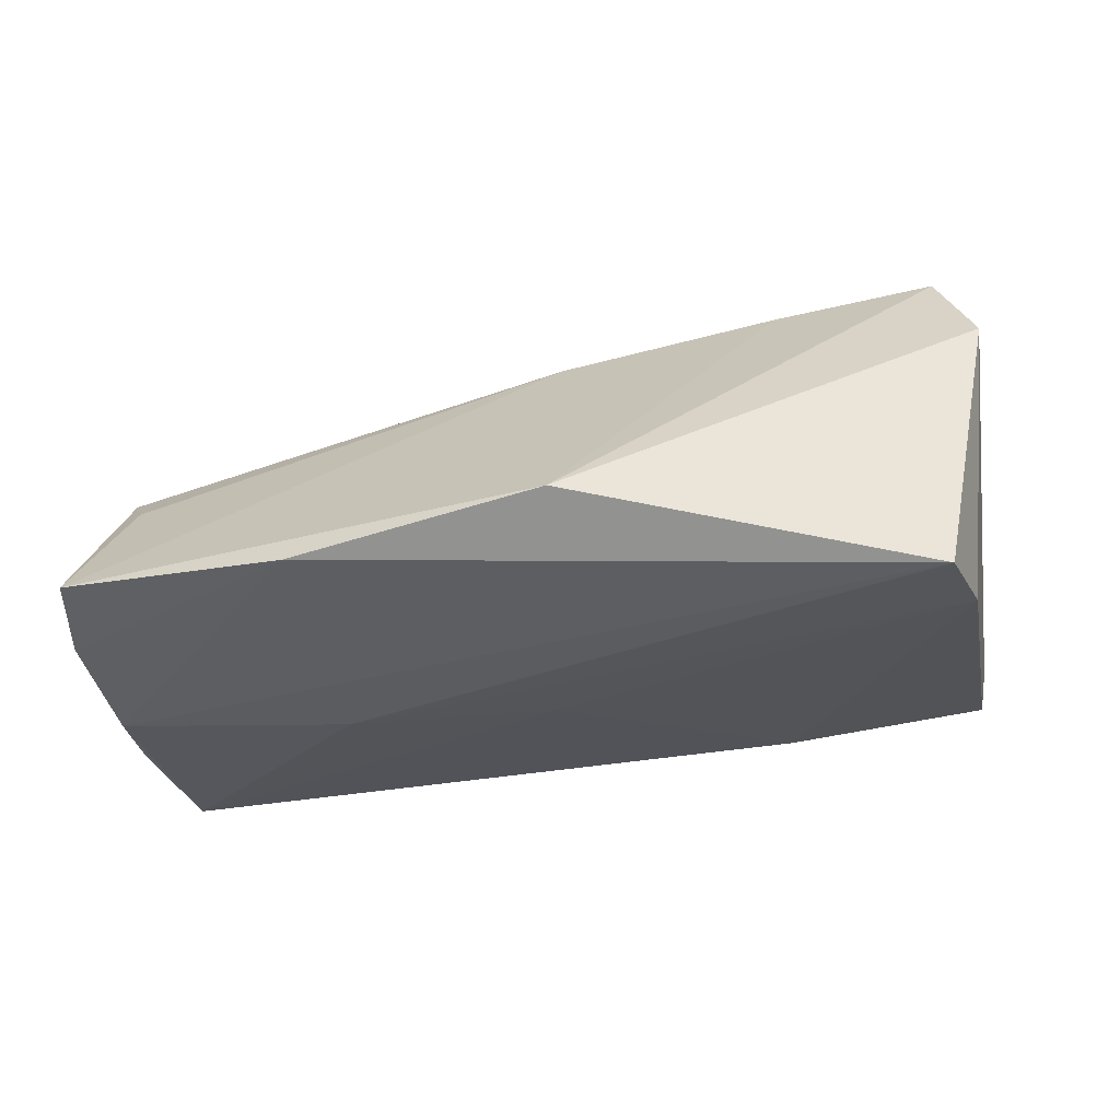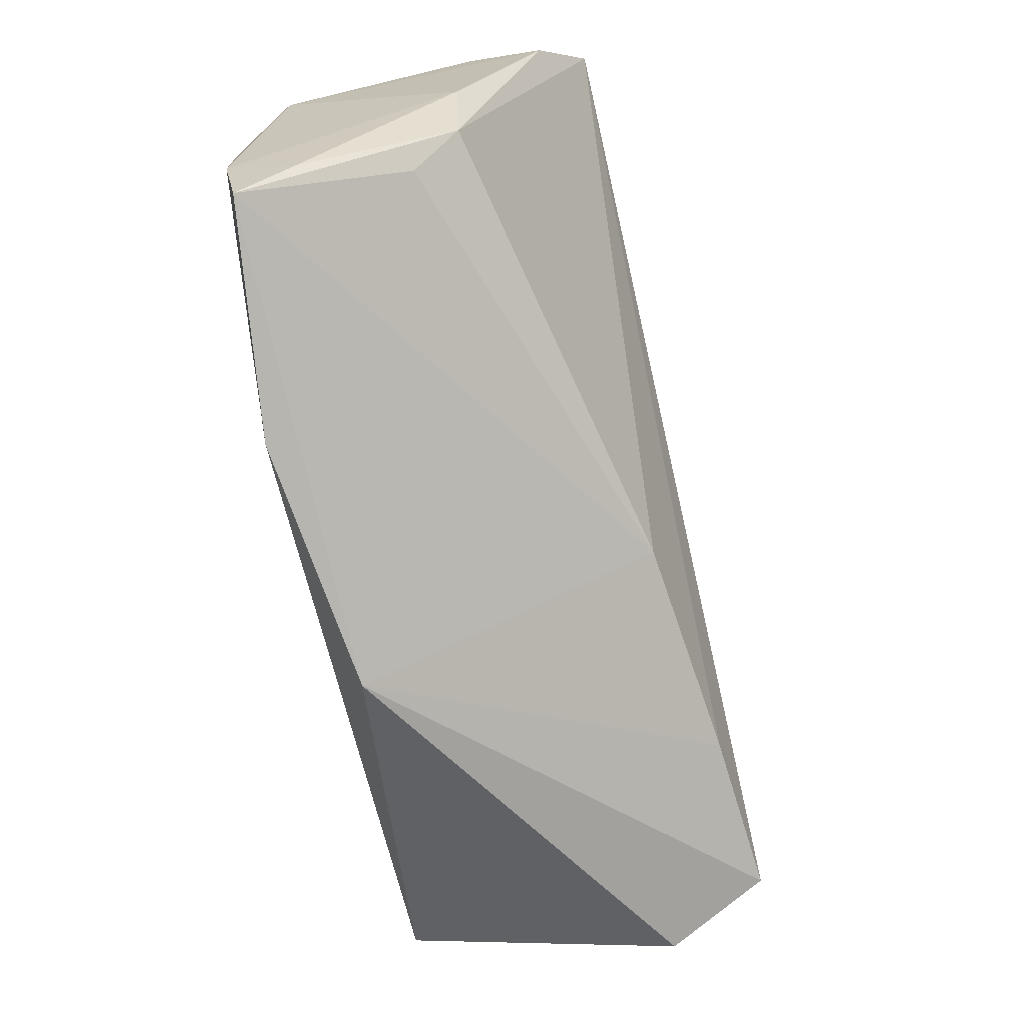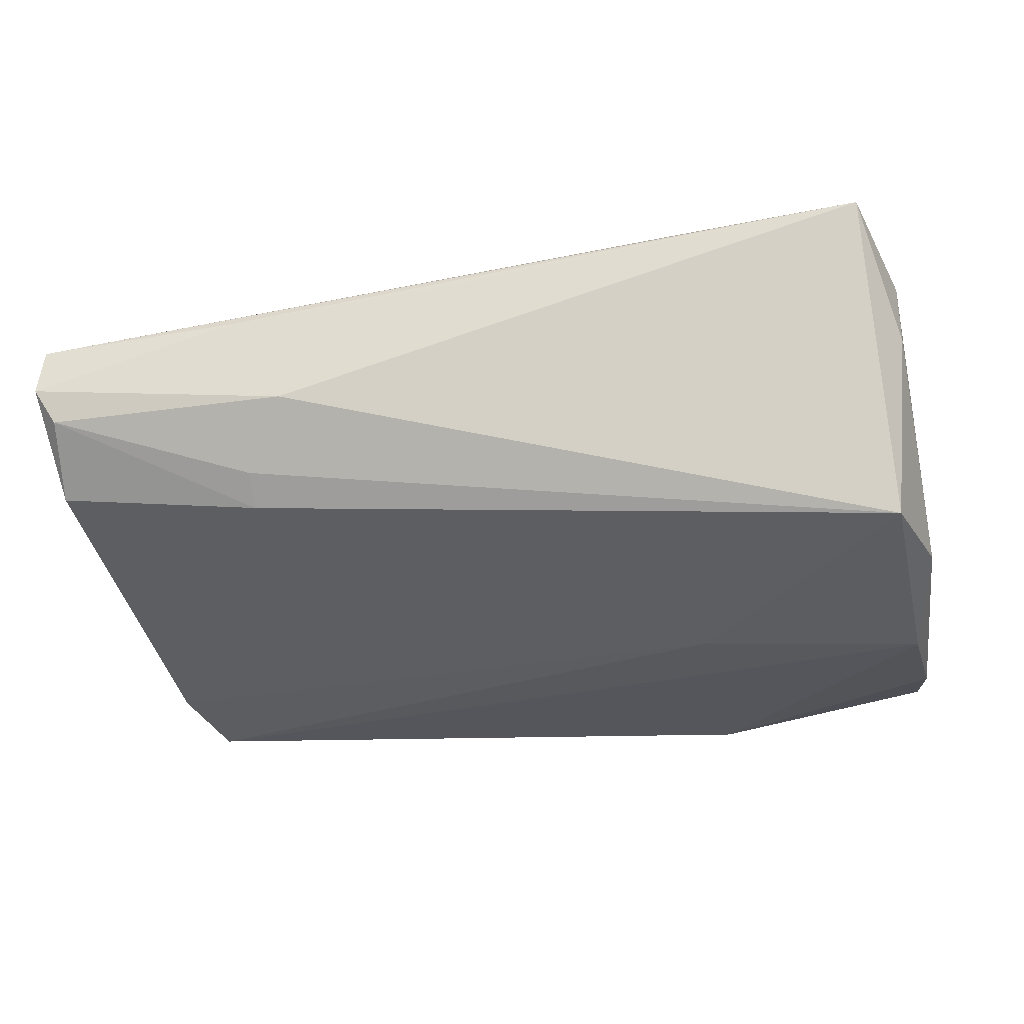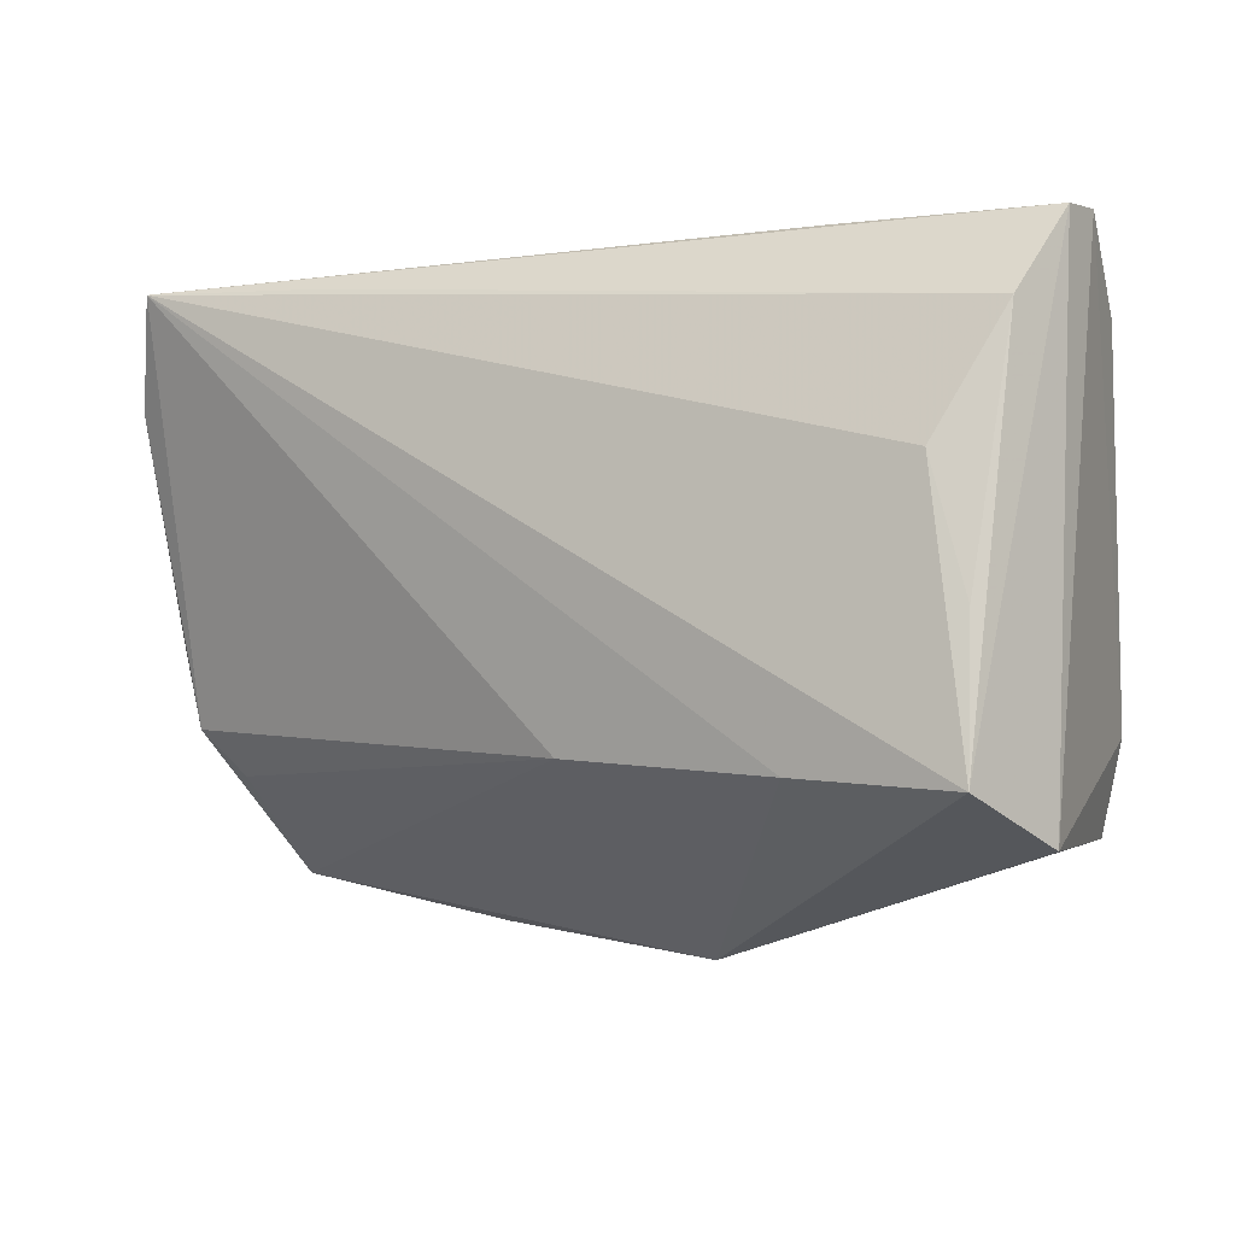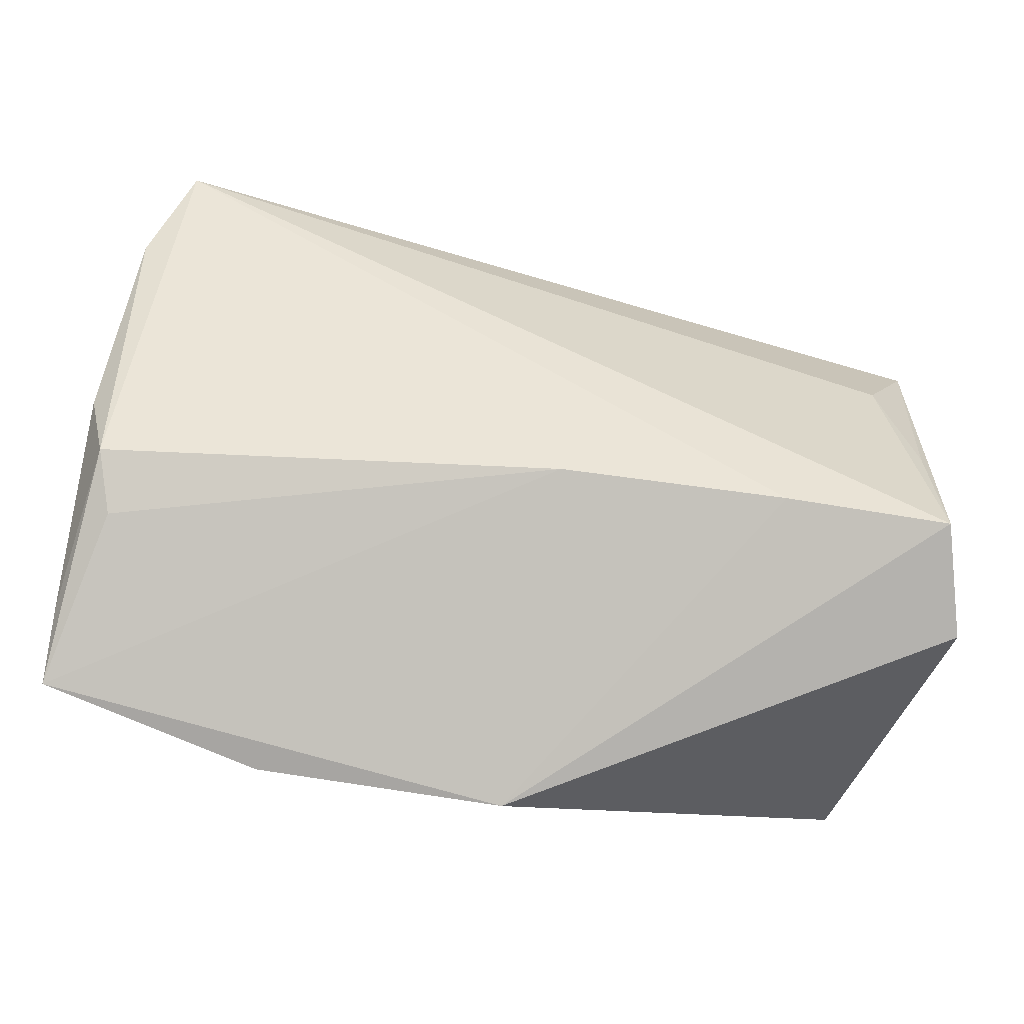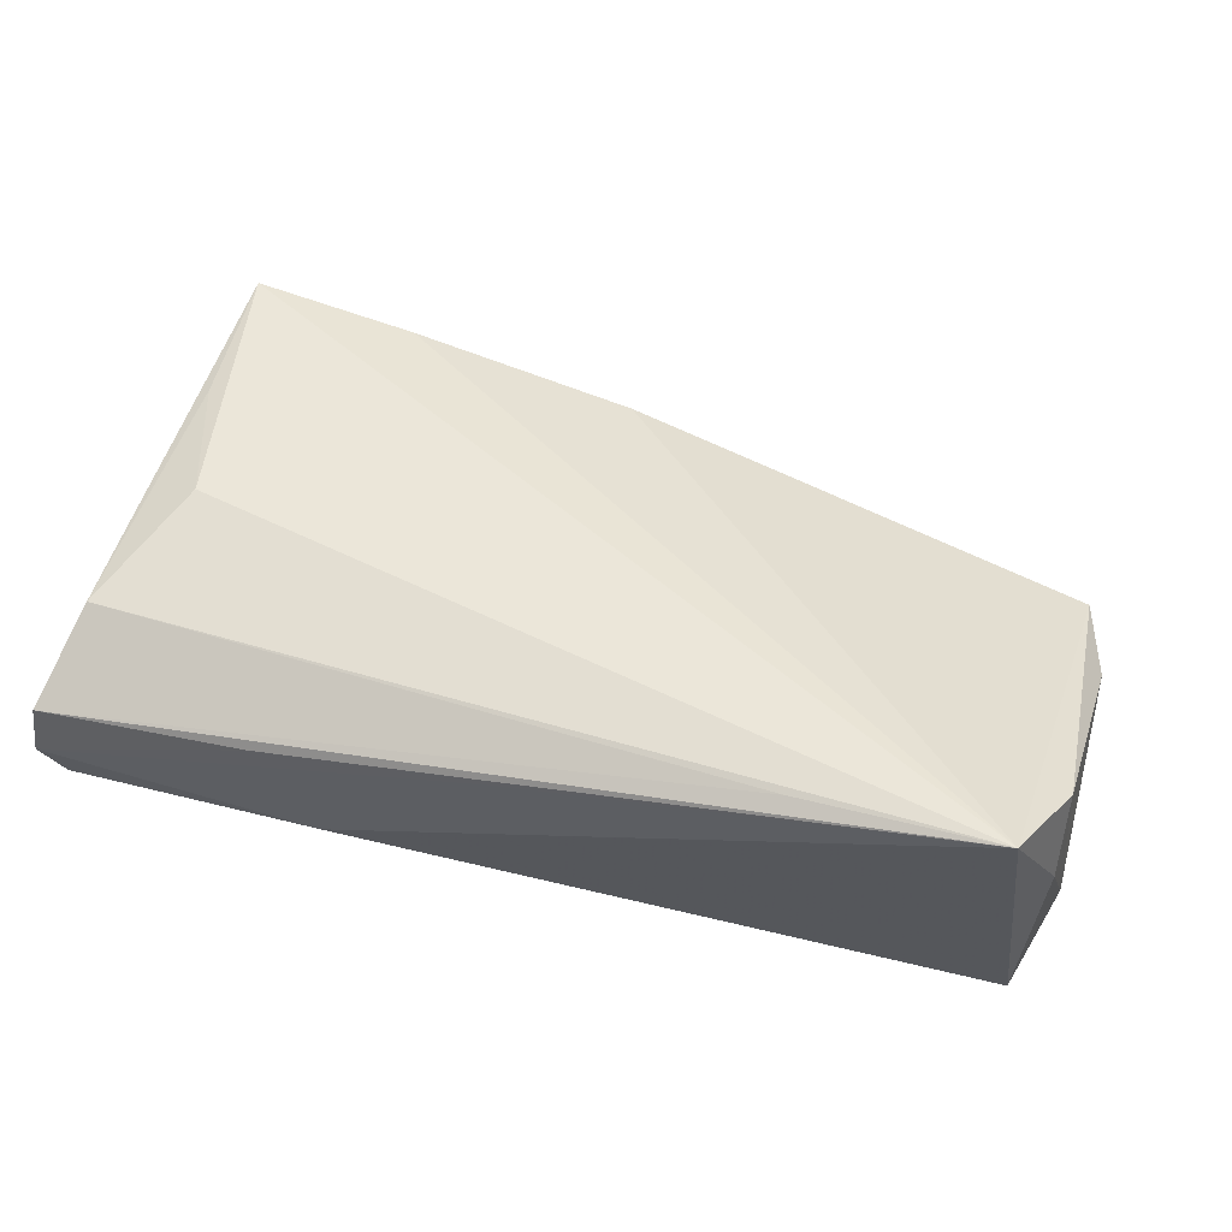
<metadata>
{"format":"obj","ext":"obj","renderer":"f3d","projection":"perspective","resolution":1024,"background":"white","views":[{"elev":-37.4,"azim":6.4,"up":"+Z"},{"elev":-67.6,"azim":-78.0,"up":"+Y"},{"elev":-26.3,"azim":-170.8,"up":"+Z"},{"elev":-6.7,"azim":28.8,"up":"+Y"},{"elev":-57.6,"azim":-12.3,"up":"+Y"},{"elev":48.4,"azim":-165.8,"up":"+Z"}]}
</metadata>
<code>
v 0.001375 -0.03896 -0.01684
v 0.04969 -0.02834 0.01053
v 0.0009678 -0.01889 0.01751
v -0.05466 0.009613 -0.0158
v 0.02578 0.02459 -0.0101
v -0.05283 -0.005116 -0.021
v 0.04975 0.03155 3.9e-05
v -0.00217 0.001422 -0.01815
v -0.02635 0.03095 0.01942
v -0.05441 -0.01967 -0.02008
v -0.05387 -0.02288 -0.0119
v 0.02683 -0.02155 0.02077
v -0.04851 0.03268 0.02068
v -0.05446 -0.003502 0.00554
v -0.0528 0.0242 0.006122
v -0.04965 -0.01849 -5.718e-05
v -0.05358 -0.02907 -0.01833
v -0.02726 -0.03477 -0.021
v 0.04155 0.00787 0.02104
v 0.04862 0.02203 0.01673
v 0.05026 0.02432 -0.006978
v 0.04572 -0.02342 0.02253
v 0.002505 0.0326 0.01384
v -0.05201 -0.01342 0.00537
v 0.05173 0.03183 0.009749
v 0.04555 -0.006788 0.02104
v 0.04662 -0.01613 -0.01875
v 0.02124 0.03268 0.0004802
v -0.05074 0.02309 -0.01609
v 0.02801 0.03252 0.01132
v -0.02632 -0.001761 -0.0205
v 0.0435 -0.0263 -0.021
v -0.0529 0.02087 0.0153
v 0.02587 0.02762 -0.00686
v 0.05223 0.03255 0.004083
f 1 32 2
f 17 1 3
f 29 15 13
f 4 15 29
f 29 6 4
f 22 1 2
f 22 19 13
f 13 19 20
f 32 1 18
f 18 1 17
f 18 6 32
f 4 6 10
f 10 18 17
f 6 18 10
f 24 3 13
f 35 21 7
f 7 21 5
f 5 21 27
f 2 32 27
f 27 35 2
f 27 21 35
f 8 29 5
f 5 27 8
f 13 3 12
f 12 22 13
f 12 3 1
f 1 22 12
f 2 35 25
f 25 22 2
f 25 20 22
f 19 22 26
f 26 20 19
f 22 20 26
f 17 3 16
f 16 24 17
f 3 24 16
f 4 10 14
f 5 29 34
f 34 7 5
f 35 7 28
f 28 29 13
f 28 34 29
f 7 34 28
f 31 27 32
f 31 8 27
f 32 6 31
f 6 29 31
f 29 8 31
f 30 25 35
f 13 25 30
f 13 20 9
f 9 25 13
f 20 25 9
f 17 24 11
f 24 14 11
f 11 10 17
f 11 14 10
f 33 15 4
f 4 14 33
f 13 15 33
f 33 24 13
f 33 14 24
f 23 30 35
f 13 30 23
f 35 28 23
f 23 28 13

</code>
